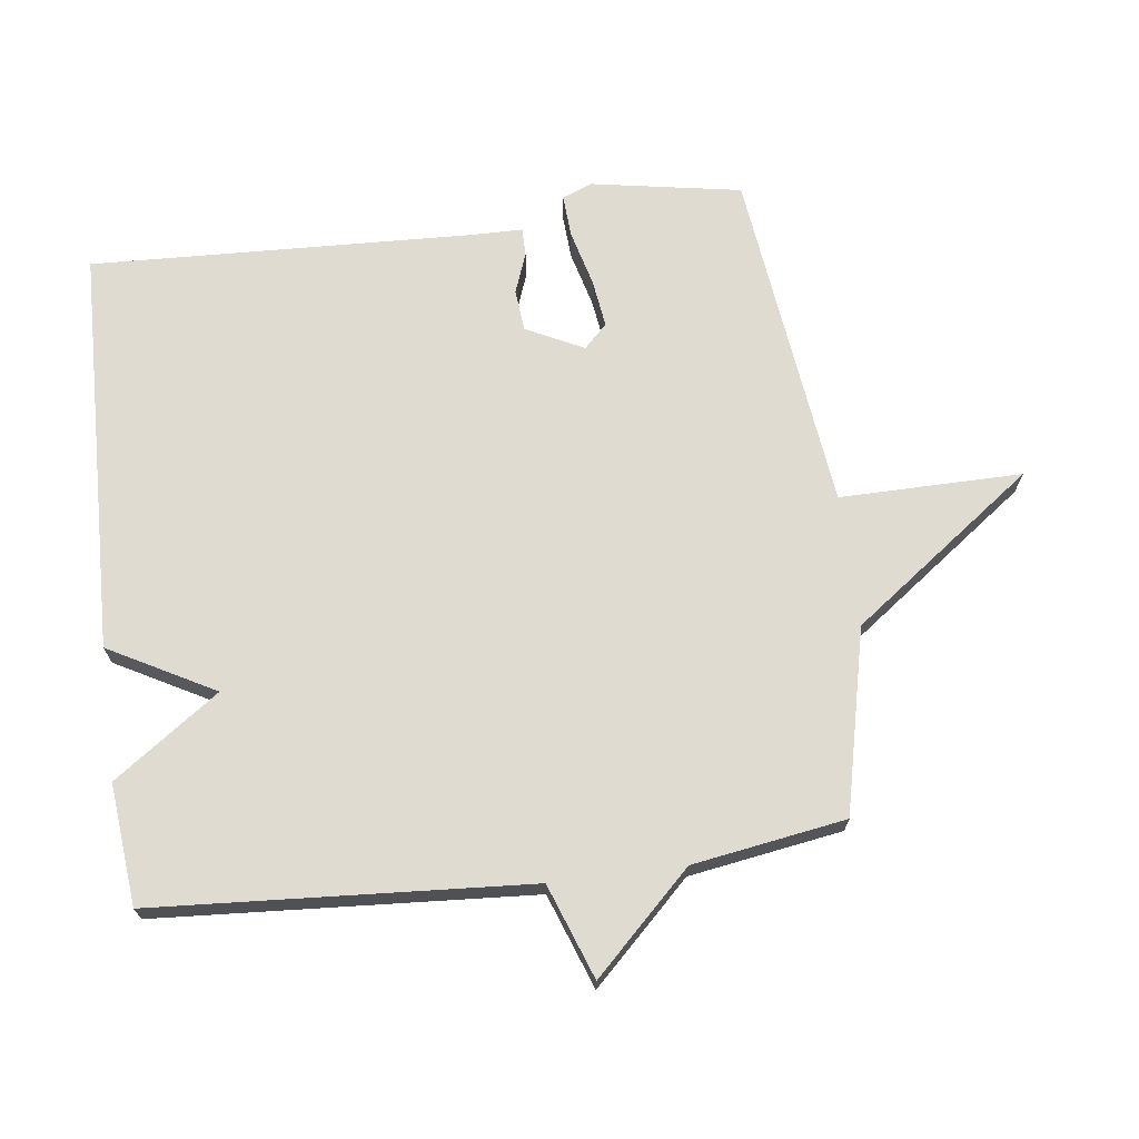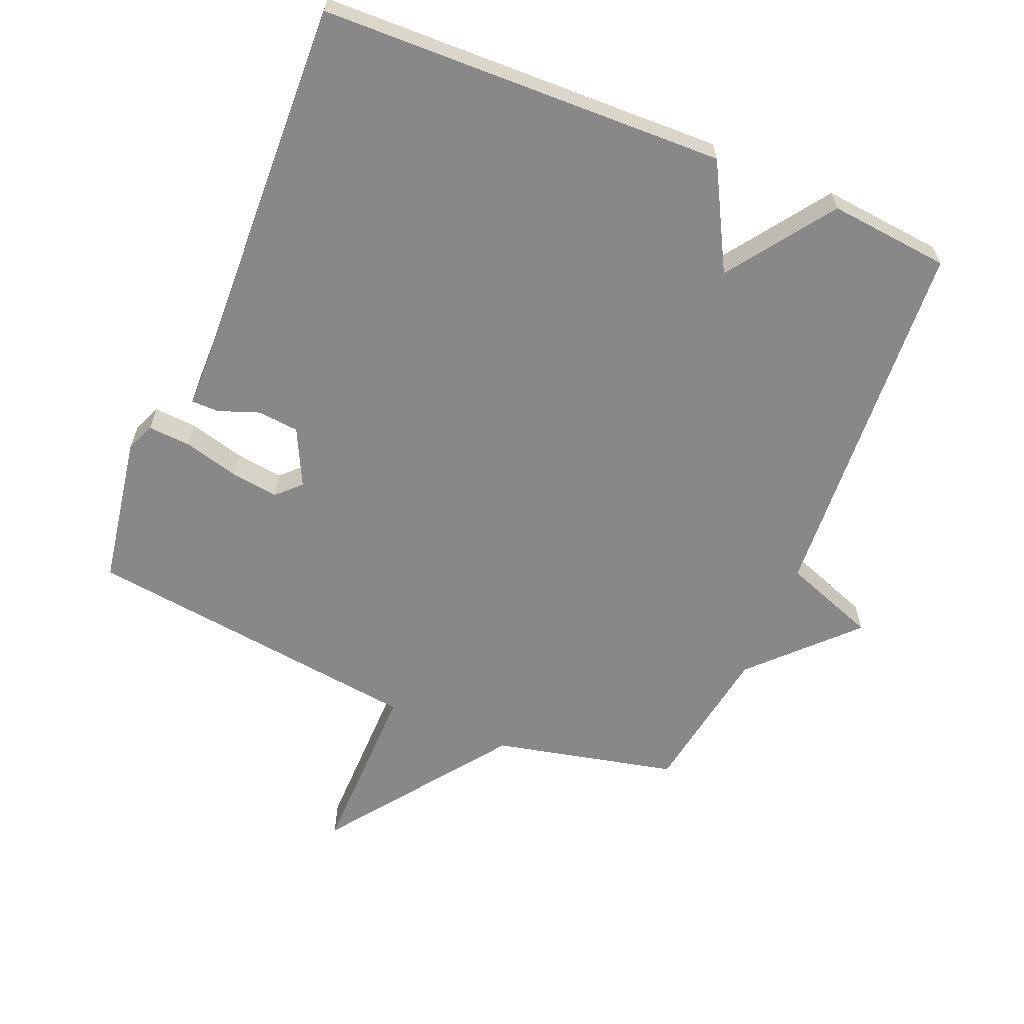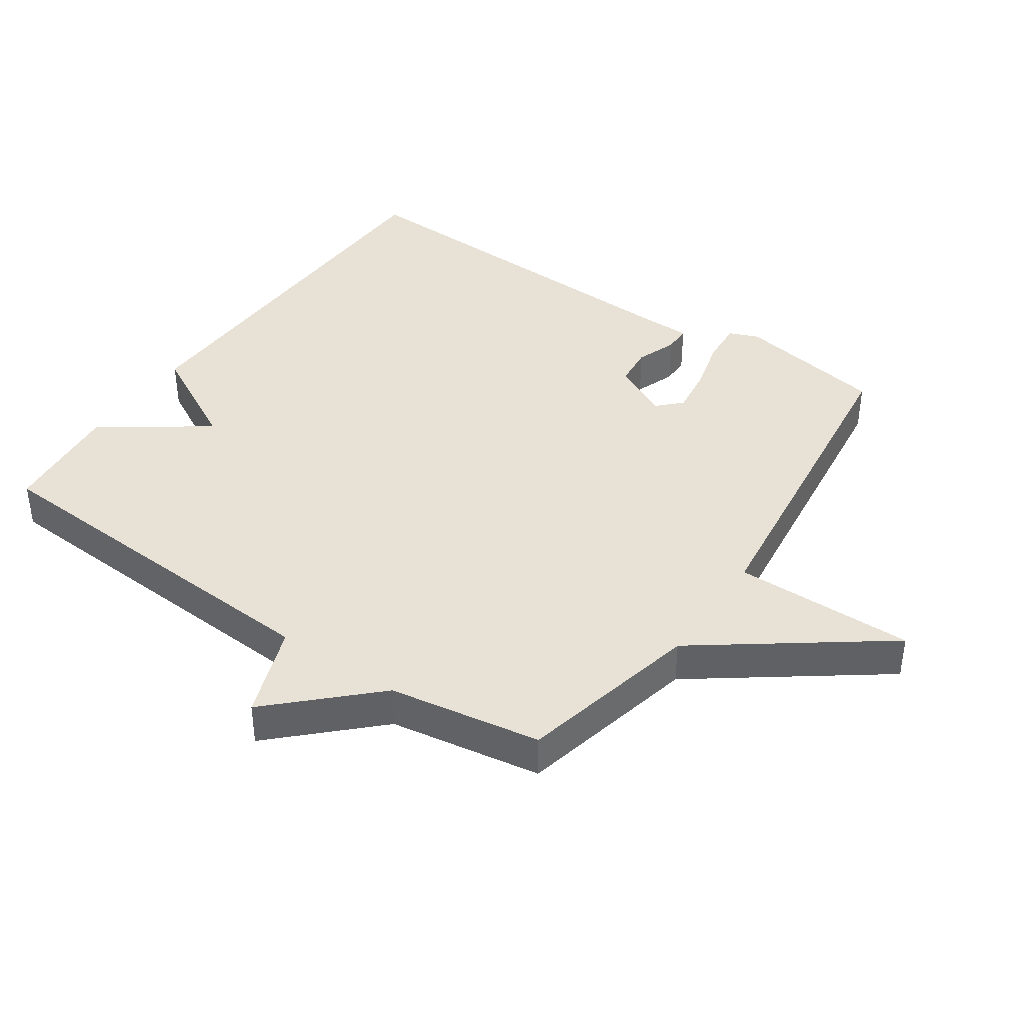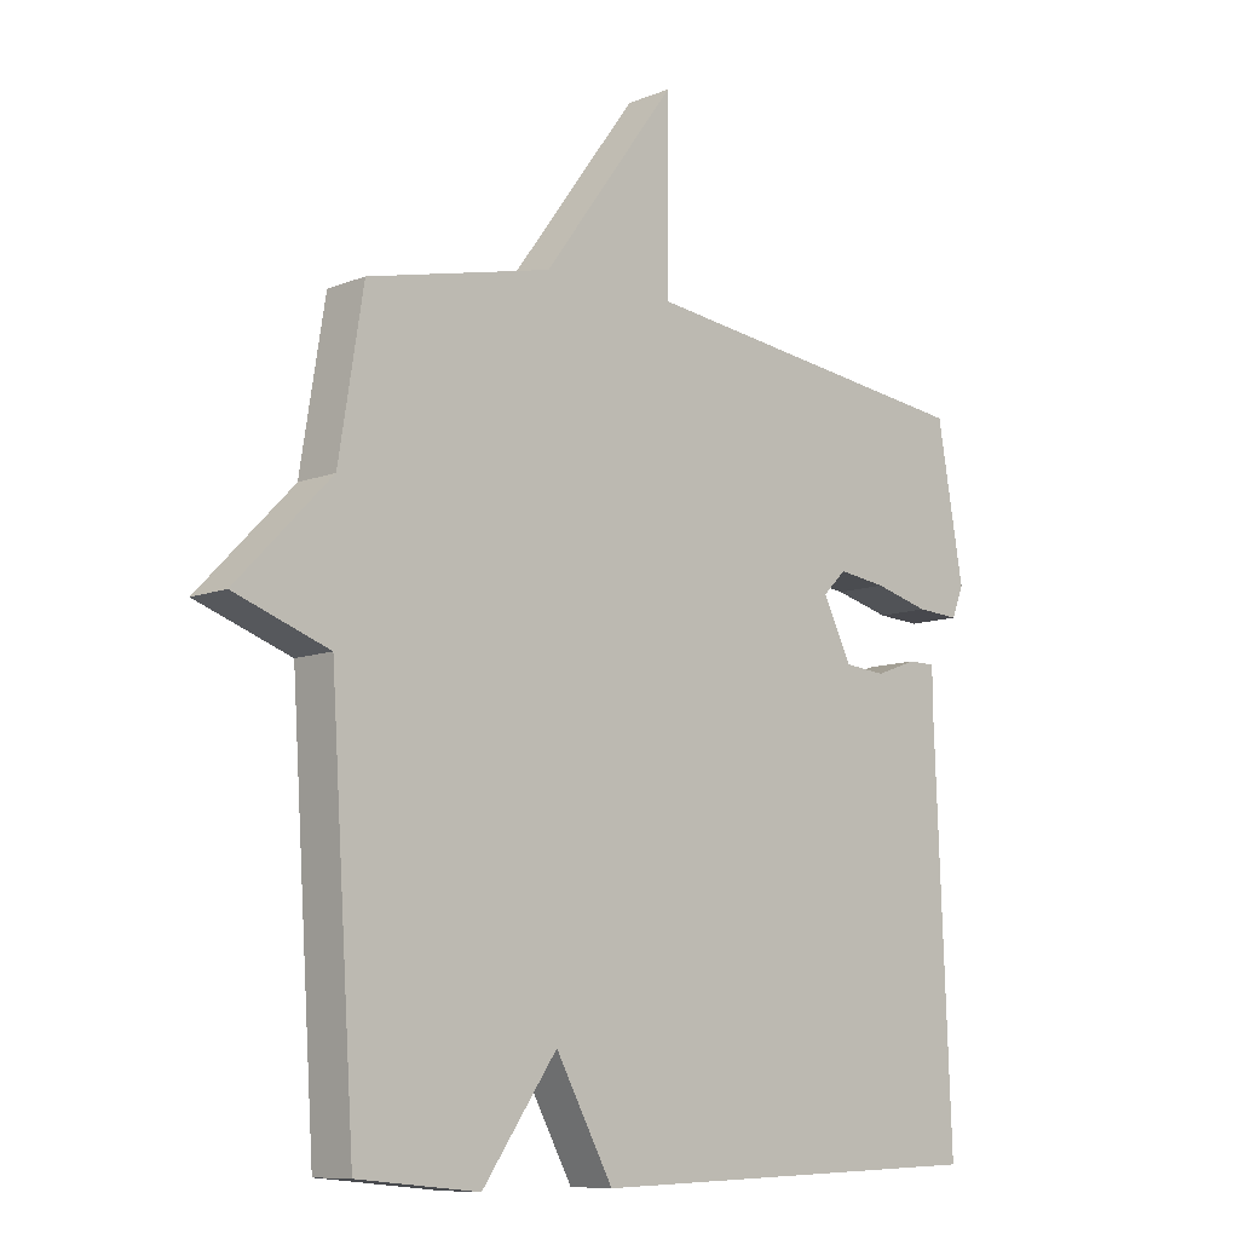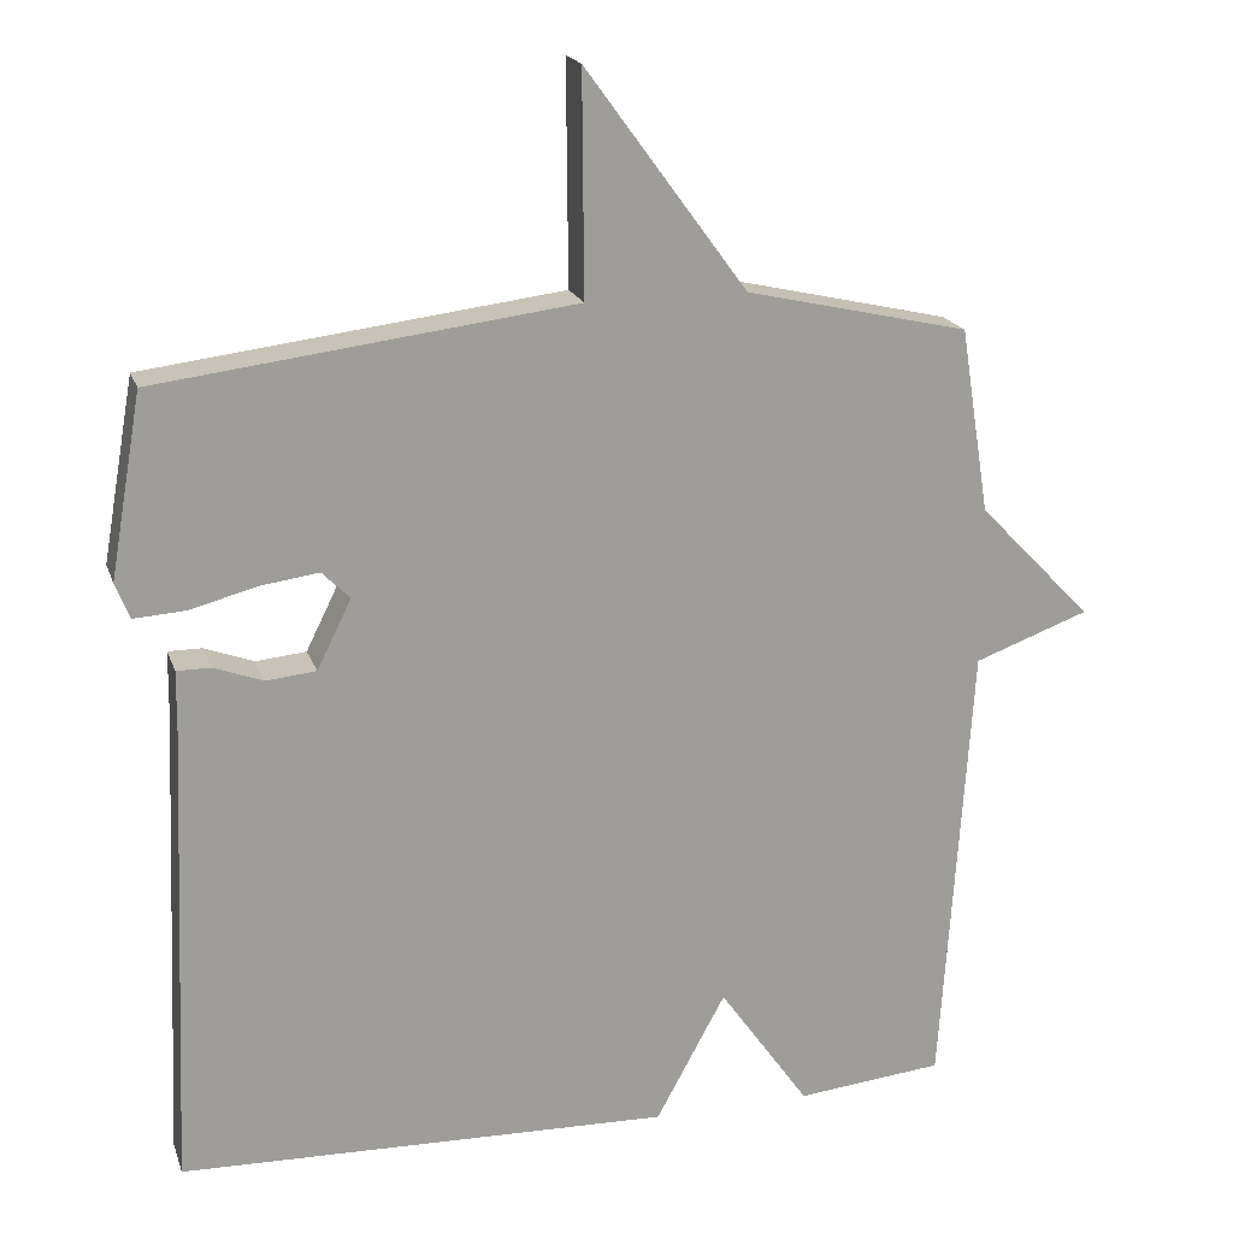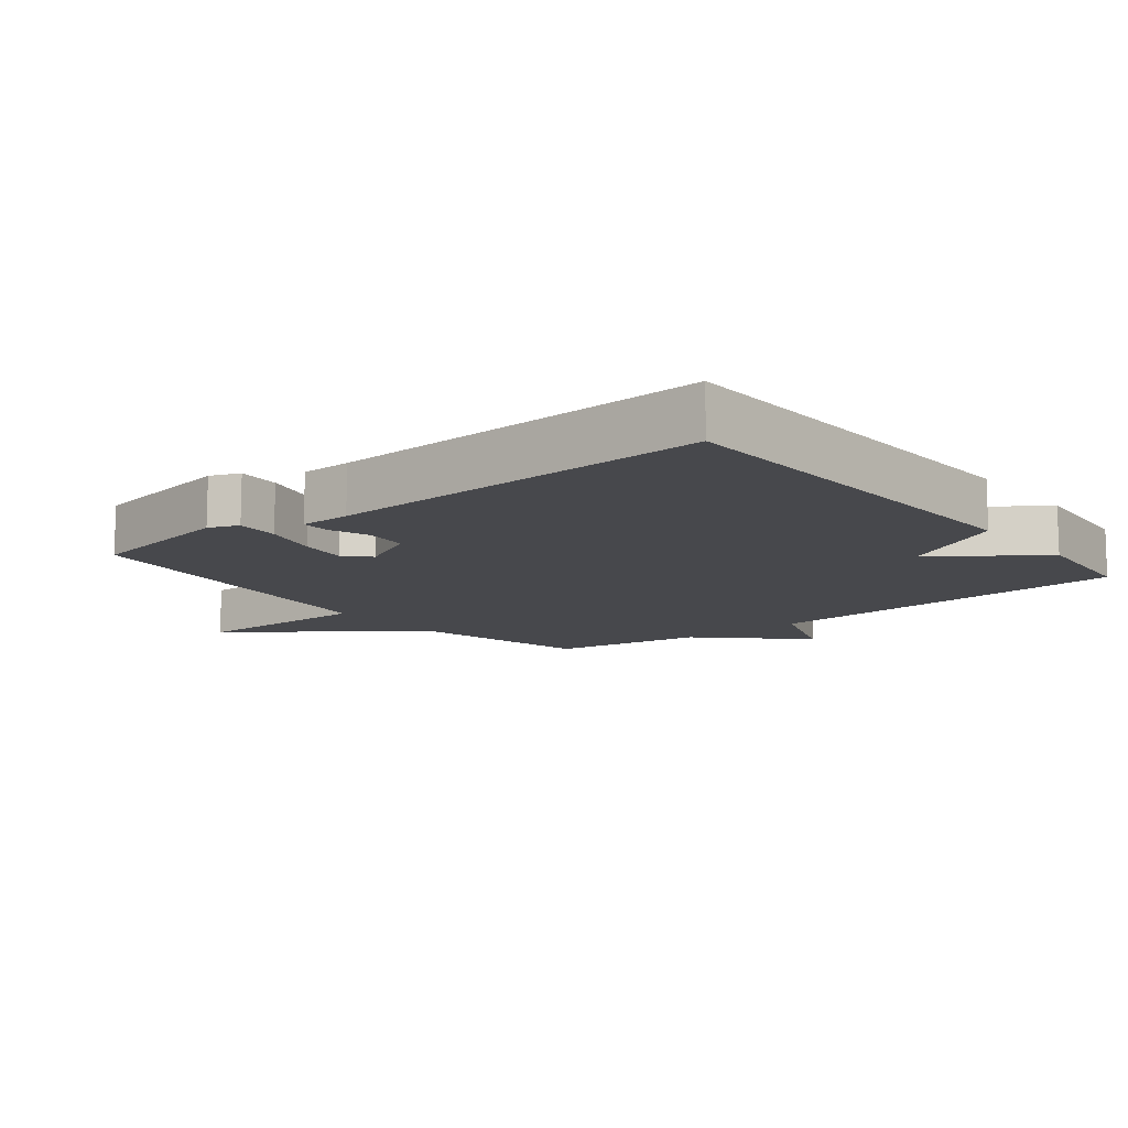
<metadata>
{"format":"obj","ext":"obj","renderer":"f3d","projection":"perspective","resolution":1024,"background":"white","views":[{"elev":69.9,"azim":-97.3,"up":"+Y"},{"elev":-62.7,"azim":157.3,"up":"+Y"},{"elev":40.1,"azim":-55.7,"up":"+Y"},{"elev":-9.4,"azim":-43.7,"up":"+Z"},{"elev":19.2,"azim":163.9,"up":"+Z"},{"elev":-11.6,"azim":128.7,"up":"+Y"}]}
</metadata>
<code>
v -0.5 0.07 -0.5
v -0.537 0.07 0.068
v -0.68 0.07 0.12
v -0.537 0.07 0.268
v -0.5 0.07 0.5
v -0.221 0.07 0.564
v -0.019 0.07 0.84
v -0.021 0.07 0.564
v 0.5 0.07 0.5
v 0.54 0.07 0.272
v 0.522 0.07 0.227
v 0.457 0.07 0.231
v 0.373 0.07 0.253
v 0.3 0.07 0.263
v 0.265 0.07 0.228
v 0.308 0.07 0.141
v 0.371 0.07 0.135
v 0.433 0.07 0.158
v 0.475 0.07 0.158
v 0.476 0.07 0.081
v 0.5 0.07 -0.5
v -0.116 0.07 -0.518
v -0.203 0.07 -0.358
v -0.316 0.07 -0.518
v -0.5 0 -0.5
v -0.537 0 0.068
v -0.68 0 0.12
v -0.537 0 0.268
v -0.5 0 0.5
v -0.221 0 0.564
v -0.019 0 0.84
v -0.021 0 0.564
v 0.5 0 0.5
v 0.54 0 0.272
v 0.522 0 0.227
v 0.457 0 0.231
v 0.373 0 0.253
v 0.3 0 0.263
v 0.265 0 0.228
v 0.308 0 0.141
v 0.371 0 0.135
v 0.433 0 0.158
v 0.475 0 0.158
v 0.476 0 0.081
v 0.5 0 -0.5
v -0.116 0 -0.518
v -0.203 0 -0.358
v -0.316 0 -0.518
f 23 24 1 2
f 20 21 22 23
f 19 20 23
f 18 19 23
f 17 18 23
f 16 17 23 2
f 2 3 4
f 16 2 4
f 15 16 4
f 4 5 6
f 15 4 6
f 14 15 6
f 13 14 6
f 12 13 6
f 11 12 6
f 10 11 6
f 9 10 6
f 8 9 6
f 6 7 8
f 26 25 48 47
f 47 46 45 44
f 47 44 43
f 47 43 42
f 47 42 41
f 26 47 41 40
f 28 27 26
f 28 26 40
f 28 40 39
f 30 29 28
f 30 28 39
f 30 39 38
f 30 38 37
f 30 37 36
f 30 36 35
f 30 35 34
f 30 34 33
f 30 33 32
f 32 31 30
f 1 25 26 2
f 2 26 27 3
f 3 27 28 4
f 4 28 29 5
f 5 29 30 6
f 6 30 31 7
f 7 31 32 8
f 8 32 33 9
f 9 33 34 10
f 10 34 35 11
f 11 35 36 12
f 12 36 37 13
f 13 37 38 14
f 14 38 39 15
f 15 39 40 16
f 16 40 41 17
f 17 41 42 18
f 18 42 43 19
f 19 43 44 20
f 20 44 45 21
f 21 45 46 22
f 22 46 47 23
f 23 47 48 24
f 24 48 25 1

</code>
